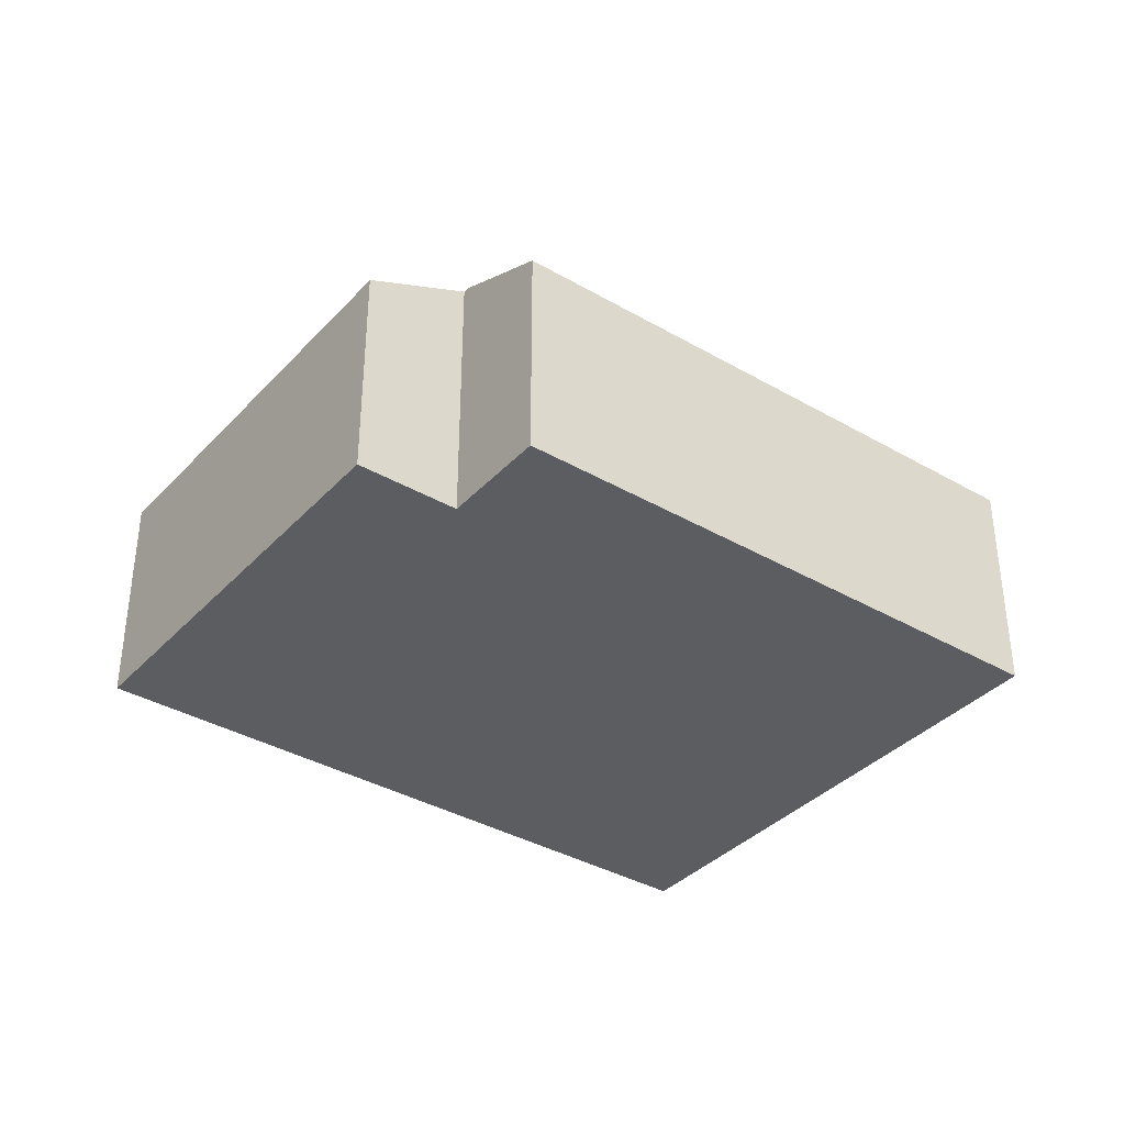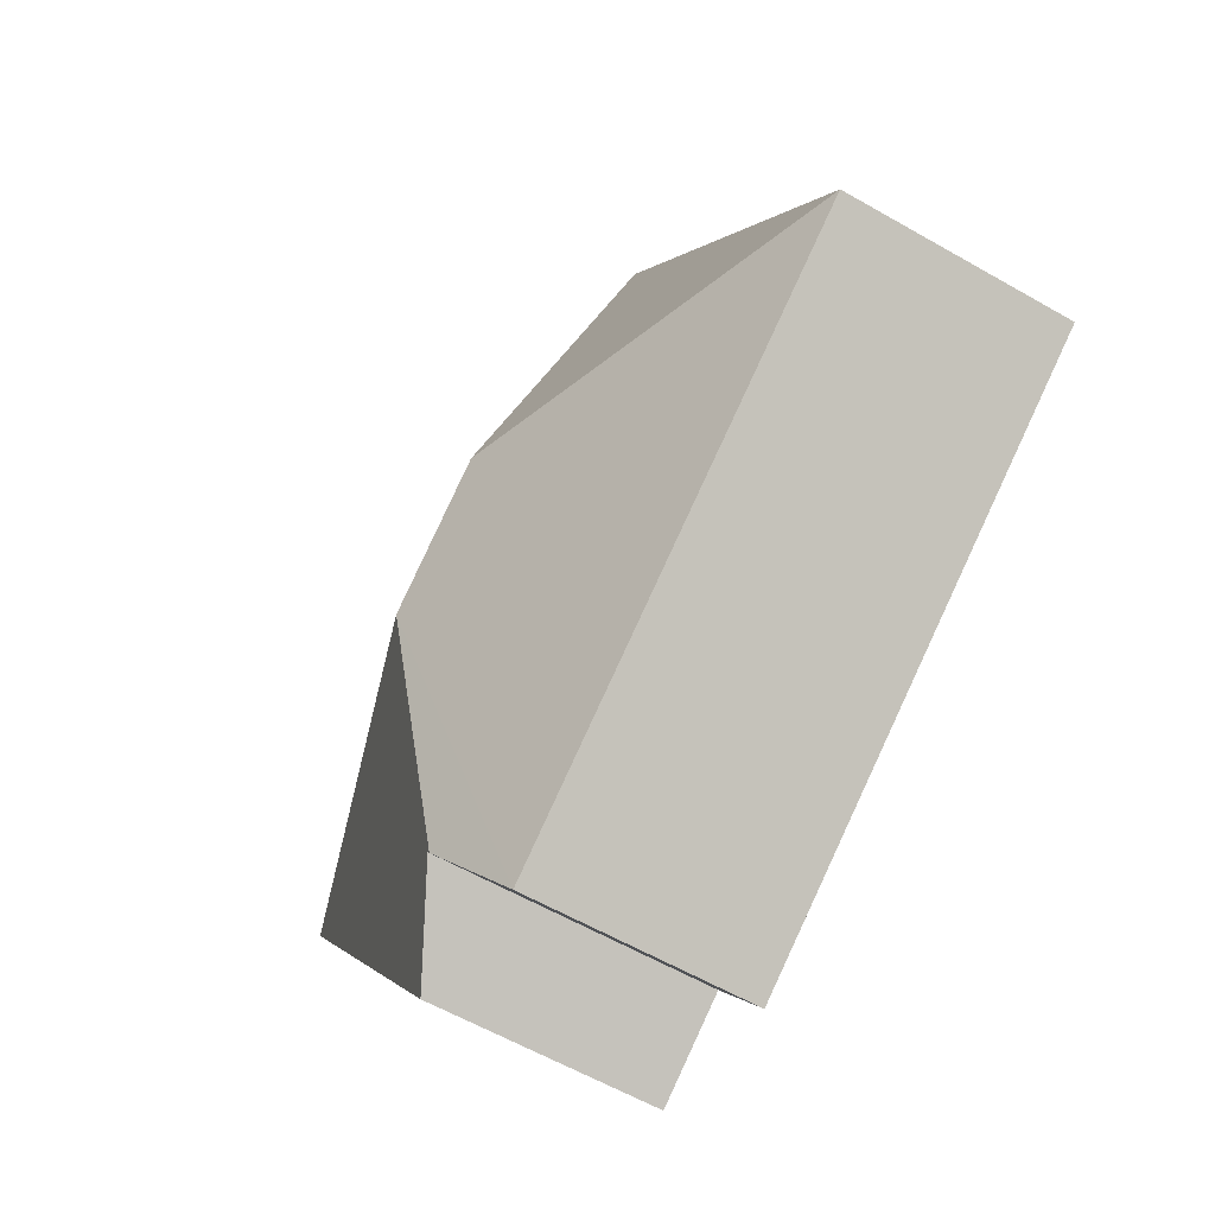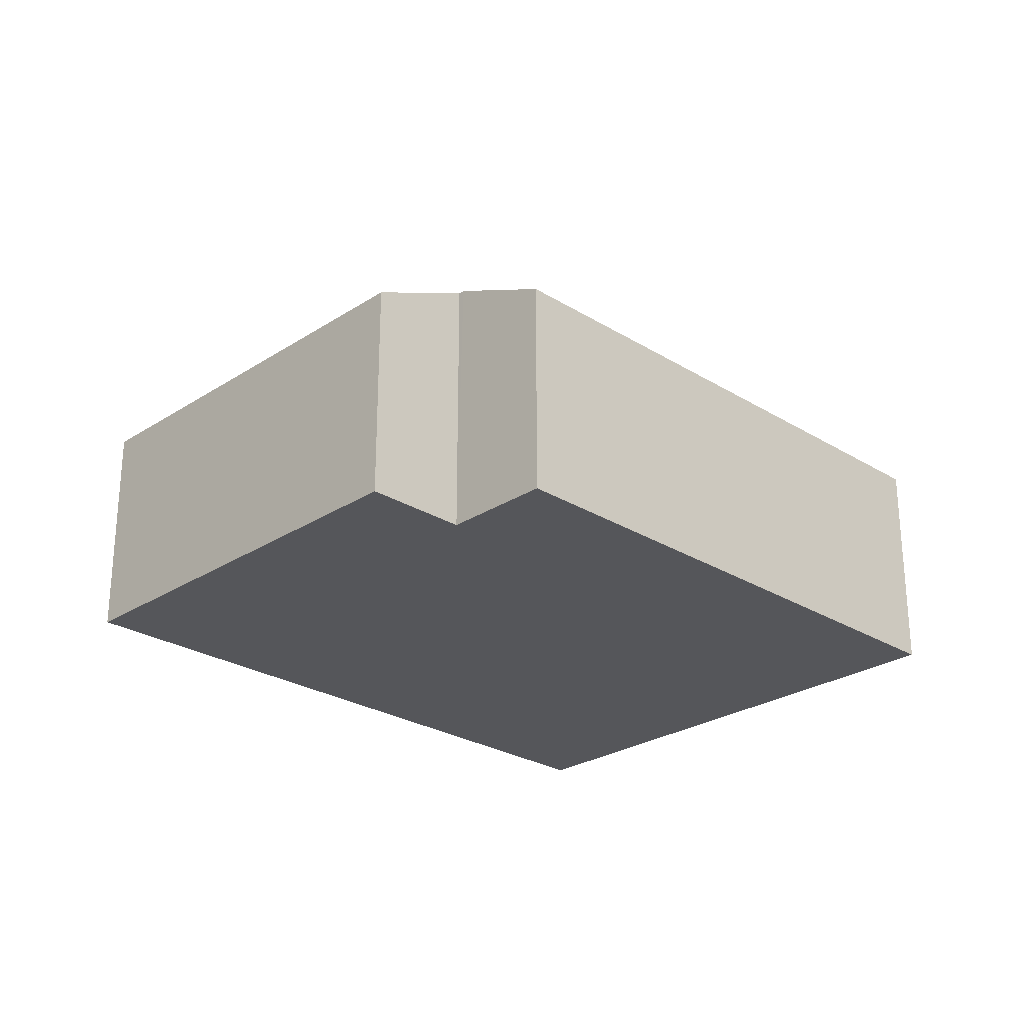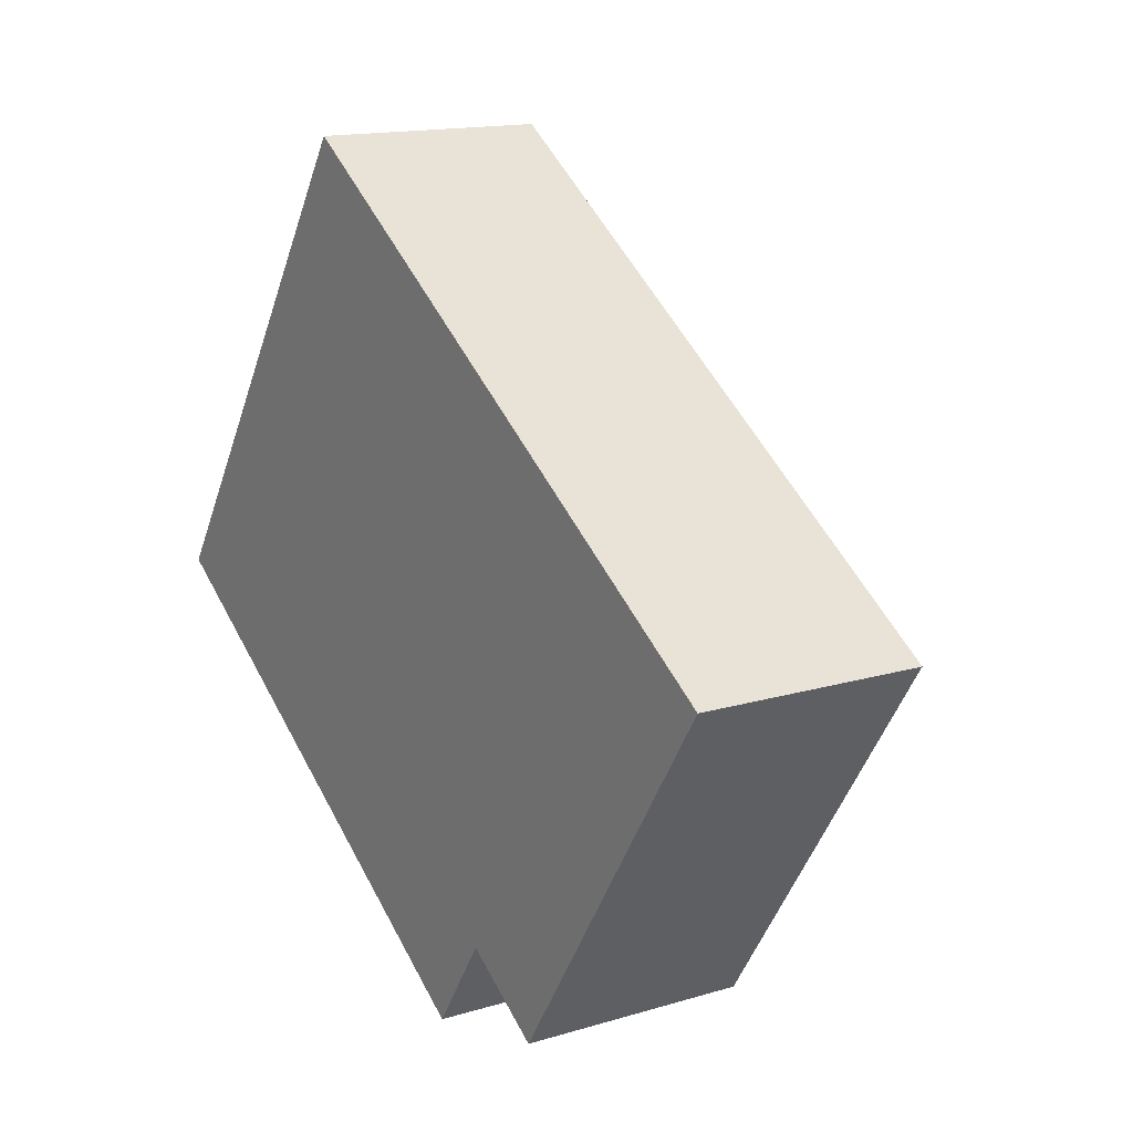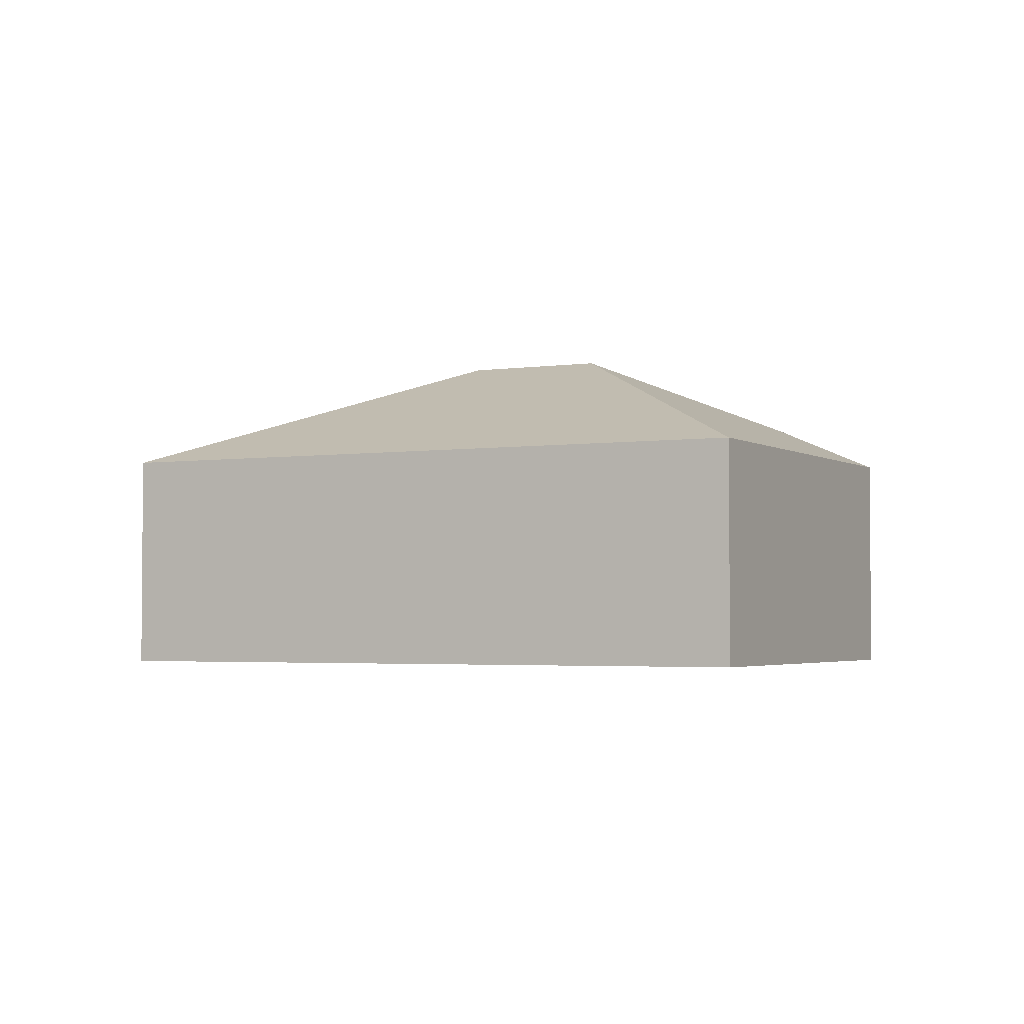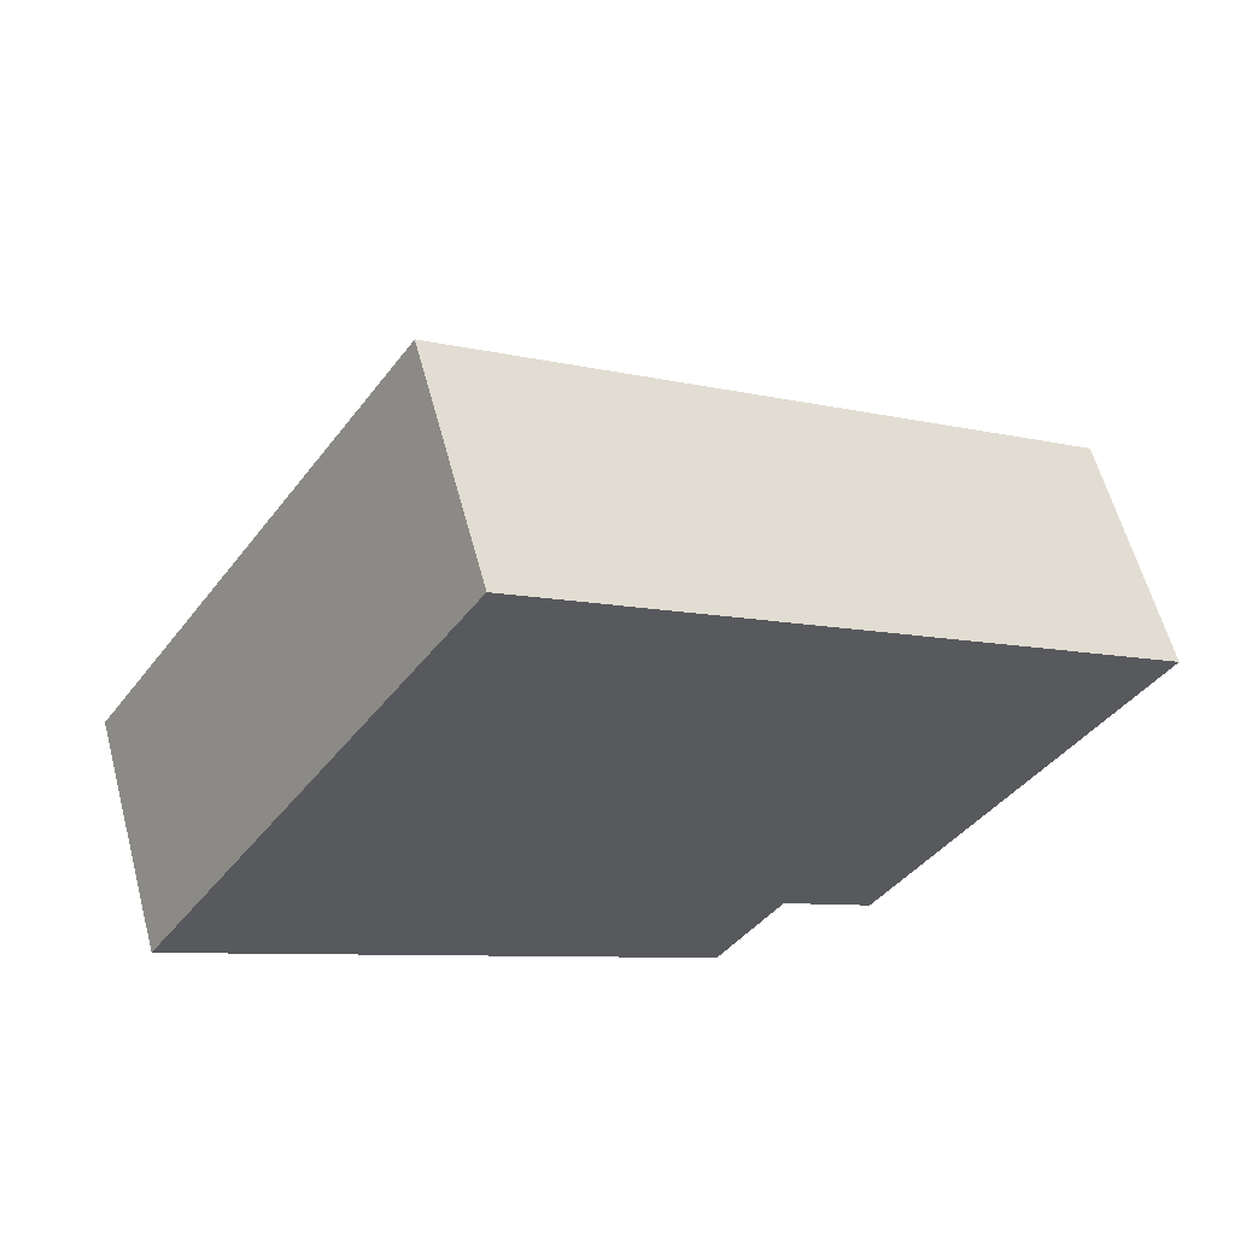
<metadata>
{"format":"obj","ext":"obj","renderer":"f3d","projection":"perspective","resolution":1024,"background":"white","views":[{"elev":-36.7,"azim":176.5,"up":"+Y"},{"elev":-60.5,"azim":-120.3,"up":"+Z"},{"elev":-26.1,"azim":169.1,"up":"+Y"},{"elev":14.9,"azim":57.1,"up":"+Z"},{"elev":-3.0,"azim":60.8,"up":"+Y"},{"elev":60.8,"azim":-15.1,"up":"+Z"}]}
</metadata>
<code>
v  4.301 2.885 -0.02
v  4.743 2.263 -1.99
v  4.715 2.263 -2.033
v  7.558 1.879 0.649
v  5.492 1.879 -2.484
v  3.257 2.885 0.669
v  4.22 1.879 -2.782
v  0 1.879 1.151e-16
v  2.588 1.879 3.926
v  4.743 1.219e-16 -1.99
v  5.492 1.521e-16 -2.484
v  4.22 1.703e-16 -2.782
v  0 0 0
v  4.715 1.245e-16 -2.033
v  7.558 -3.974e-17 0.649
v  2.588 -2.404e-16 3.926
g defaultobject
f 1 2 3
f 2 1 4
f 4 5 2
f 6 7 8
f 7 6 1
f 7 1 3
f 6 8 9
f 1 9 4
f 9 1 6
f 5 10 2
f 10 5 11
f 12 8 7
f 8 12 13
f 10 3 2
f 3 10 7
f 7 10 12
f 12 10 14
f 15 5 4
f 5 15 11
f 13 9 8
f 9 13 16
f 16 4 9
f 4 16 15
f 12 16 13
f 16 12 14
f 16 14 10
f 16 10 11
f 16 11 15

</code>
